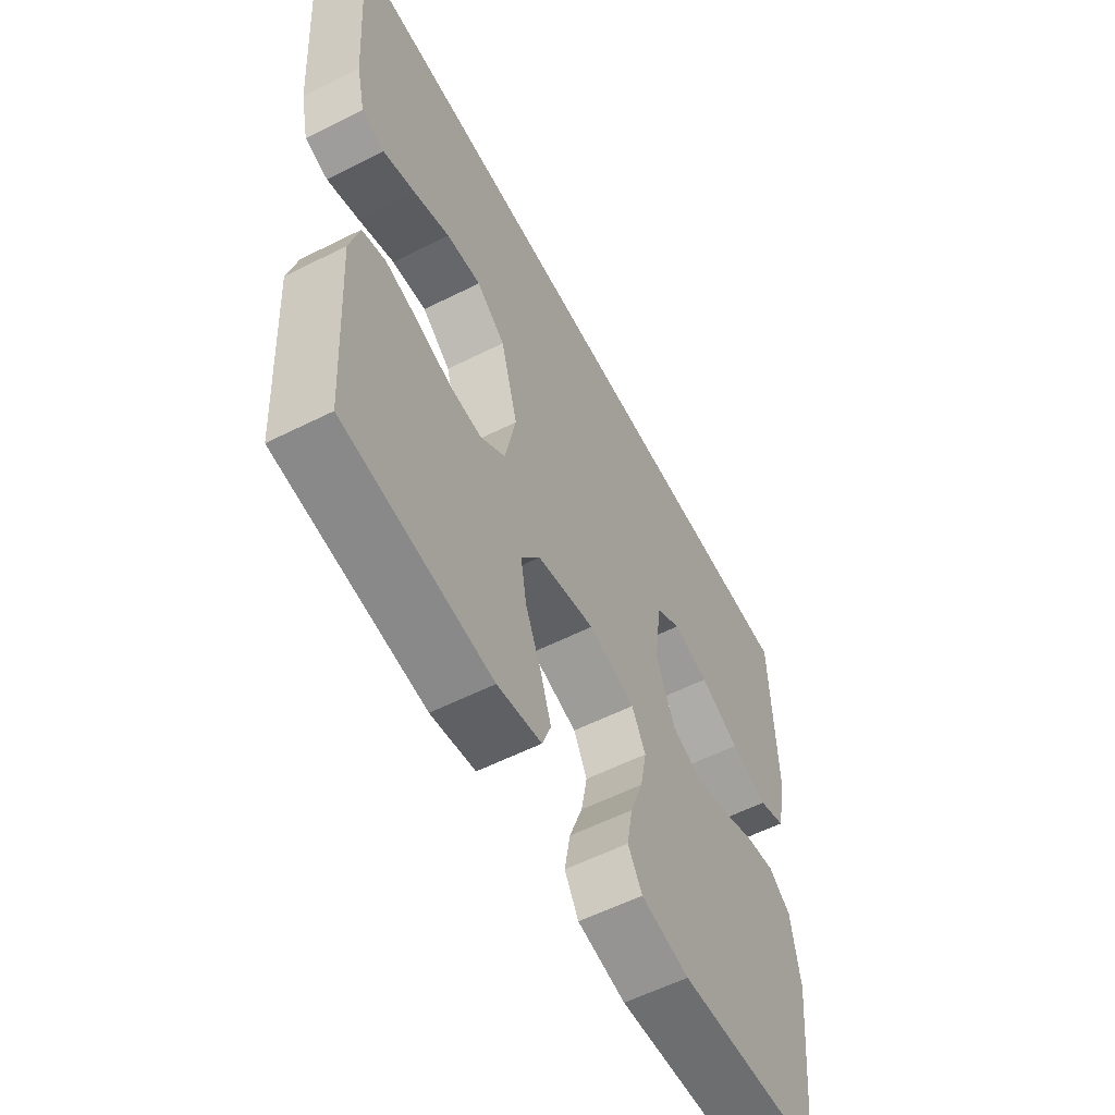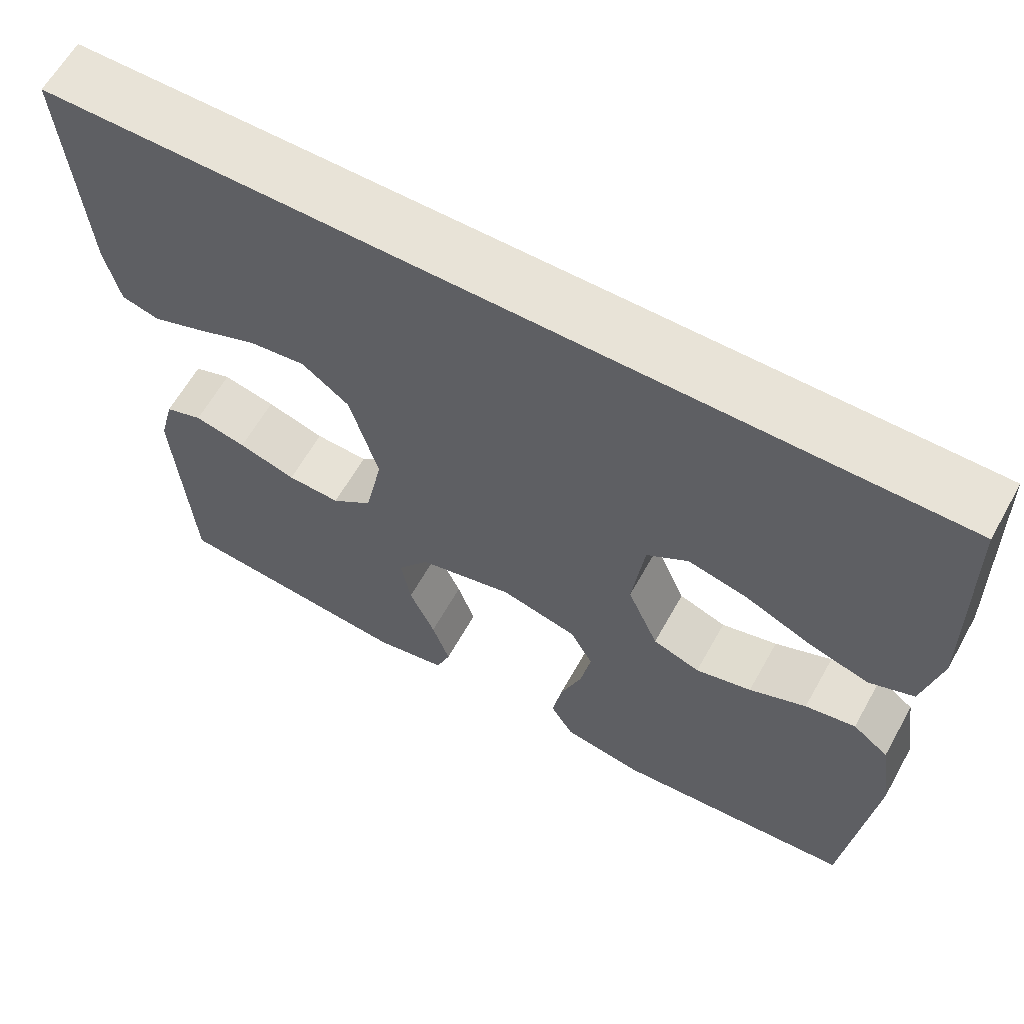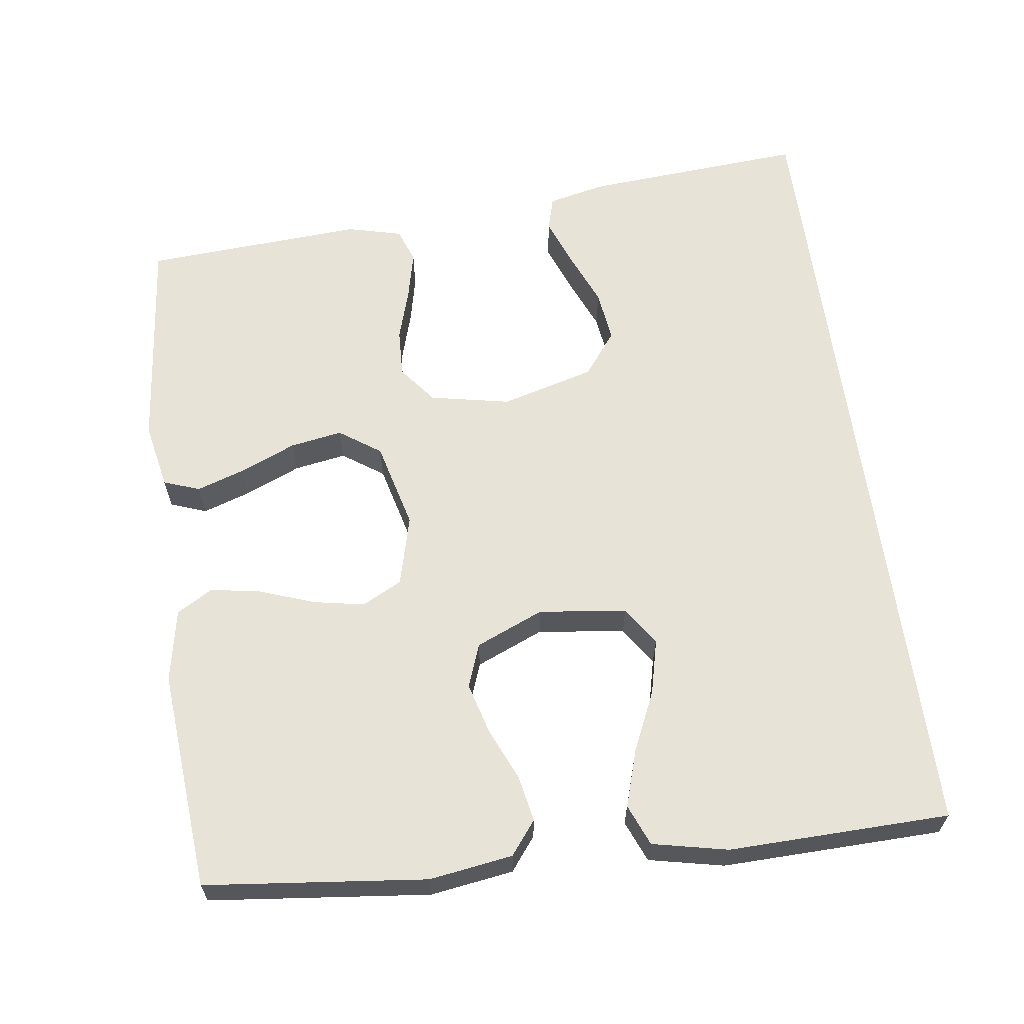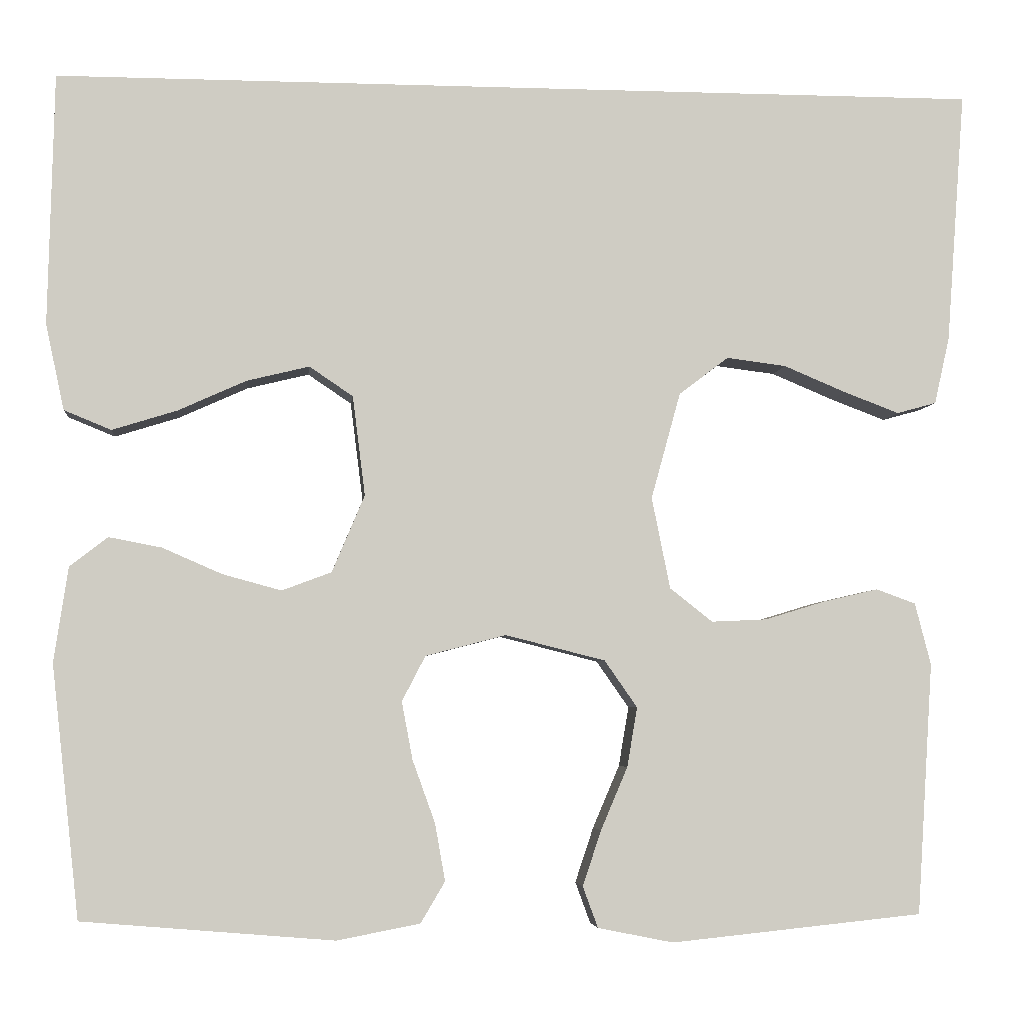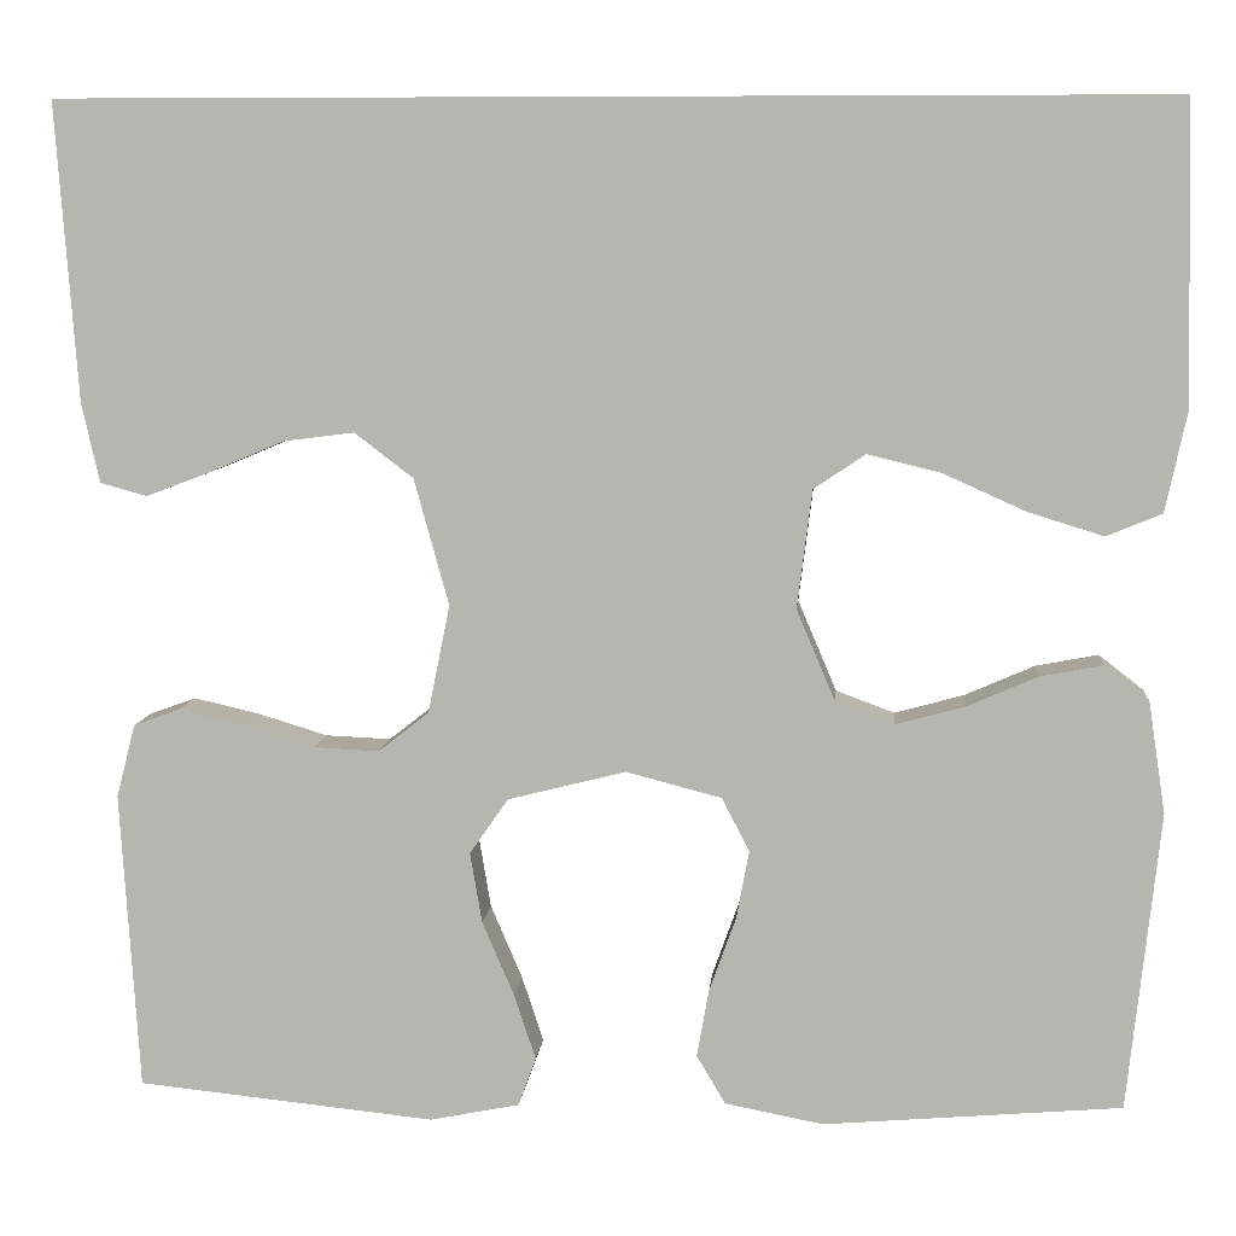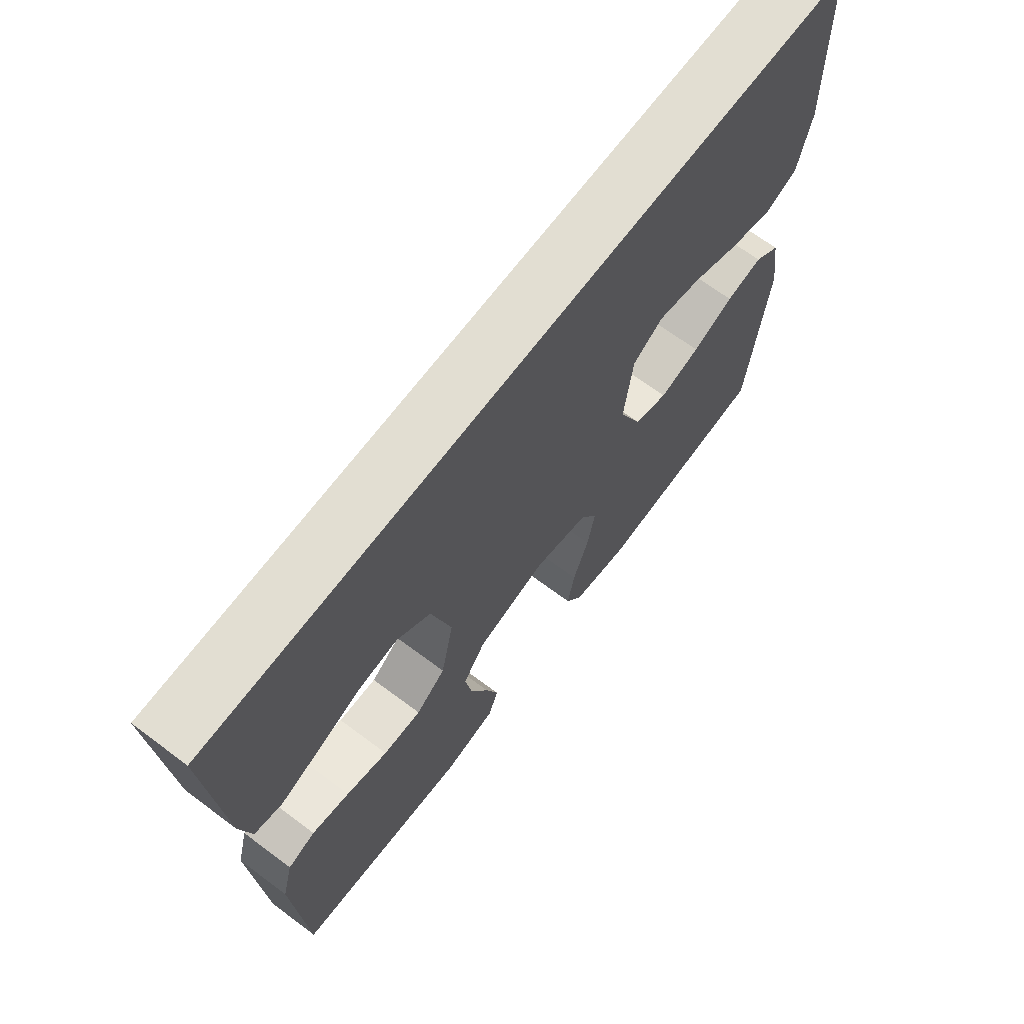
<metadata>
{"format":"obj","ext":"obj","renderer":"f3d","projection":"perspective","resolution":1024,"background":"white","views":[{"elev":-58.2,"azim":117.4,"up":"+Z"},{"elev":62.4,"azim":-150.8,"up":"+Z"},{"elev":62.7,"azim":-97.8,"up":"+Y"},{"elev":-4.7,"azim":-5.8,"up":"+Z"},{"elev":7.7,"azim":-175.1,"up":"+Z"},{"elev":67.9,"azim":126.8,"up":"+Z"}]}
</metadata>
<code>
v -0.5 0.07 -0.5
v -0.533 0.07 -0.2
v -0.516 0.07 -0.087
v -0.471 0.07 -0.052
v -0.408 0.07 -0.064
v -0.337 0.07 -0.095
v -0.267 0.07 -0.114
v -0.208 0.07 -0.092
v -0.169 0.07 0
v -0.184 0.07 0.119
v -0.236 0.07 0.154
v -0.31 0.07 0.136
v -0.392 0.07 0.099
v -0.469 0.07 0.075
v -0.525 0.07 0.098
v -0.547 0.07 0.2
v -0.54 0.07 0.5
v 0.569 0.07 0.5
v 0.547 0.07 0.2
v 0.529 0.07 0.12
v 0.482 0.07 0.107
v 0.416 0.07 0.132
v 0.342 0.07 0.163
v 0.271 0.07 0.172
v 0.212 0.07 0.127
v 0.177 0.07 0
v 0.199 0.07 -0.109
v 0.25 0.07 -0.149
v 0.316 0.07 -0.146
v 0.388 0.07 -0.124
v 0.453 0.07 -0.109
v 0.5 0.07 -0.126
v 0.519 0.07 -0.2
v 0.5 0.07 -0.5
v 0.2 0.07 -0.531
v 0.11 0.07 -0.513
v 0.092 0.07 -0.464
v 0.114 0.07 -0.398
v 0.146 0.07 -0.323
v 0.158 0.07 -0.252
v 0.119 0.07 -0.196
v 0 0.07 -0.166
v -0.096 0.07 -0.191
v -0.124 0.07 -0.245
v -0.111 0.07 -0.314
v -0.084 0.07 -0.389
v -0.072 0.07 -0.457
v -0.101 0.07 -0.506
v -0.2 0.07 -0.525
v -0.5 0 -0.5
v -0.533 0 -0.2
v -0.516 0 -0.087
v -0.471 0 -0.052
v -0.408 0 -0.064
v -0.337 0 -0.095
v -0.267 0 -0.114
v -0.208 0 -0.092
v -0.169 0 0
v -0.184 0 0.119
v -0.236 0 0.154
v -0.31 0 0.136
v -0.392 0 0.099
v -0.469 0 0.075
v -0.525 0 0.098
v -0.547 0 0.2
v -0.54 0 0.5
v 0.569 0 0.5
v 0.547 0 0.2
v 0.529 0 0.12
v 0.482 0 0.107
v 0.416 0 0.132
v 0.342 0 0.163
v 0.271 0 0.172
v 0.212 0 0.127
v 0.177 0 0
v 0.199 0 -0.109
v 0.25 0 -0.149
v 0.316 0 -0.146
v 0.388 0 -0.124
v 0.453 0 -0.109
v 0.5 0 -0.126
v 0.519 0 -0.2
v 0.5 0 -0.5
v 0.2 0 -0.531
v 0.11 0 -0.513
v 0.092 0 -0.464
v 0.114 0 -0.398
v 0.146 0 -0.323
v 0.158 0 -0.252
v 0.119 0 -0.196
v 0 0 -0.166
v -0.096 0 -0.191
v -0.124 0 -0.245
v -0.111 0 -0.314
v -0.084 0 -0.389
v -0.072 0 -0.457
v -0.101 0 -0.506
v -0.2 0 -0.525
f 4 5 6
f 3 4 6
f 2 3 6
f 1 2 6
f 49 1 6
f 48 49 6
f 47 48 6
f 46 47 6
f 45 46 6
f 44 45 6 7
f 43 44 7 8
f 42 43 8 9
f 41 42 9 10
f 37 38 39
f 36 37 39
f 35 36 39
f 34 35 39
f 33 34 39
f 32 33 39
f 31 32 39
f 30 31 39
f 29 30 39
f 28 29 39 40
f 27 28 40 41
f 21 22 23
f 20 21 23
f 19 20 23
f 18 19 23
f 18 23 24
f 17 18 24 25
f 15 16 17
f 14 15 17
f 13 14 17
f 12 13 17
f 11 12 17
f 17 25 26
f 11 17 26
f 10 11 26
f 10 26 27 41
f 55 54 53
f 55 53 52
f 55 52 51
f 55 51 50
f 55 50 98
f 55 98 97
f 55 97 96
f 55 96 95
f 55 95 94
f 56 55 94 93
f 57 56 93 92
f 58 57 92 91
f 59 58 91 90
f 88 87 86
f 88 86 85
f 88 85 84
f 88 84 83
f 88 83 82
f 88 82 81
f 88 81 80
f 88 80 79
f 88 79 78
f 89 88 78 77
f 90 89 77 76
f 72 71 70
f 72 70 69
f 72 69 68
f 72 68 67
f 73 72 67
f 74 73 67 66
f 66 65 64
f 66 64 63
f 66 63 62
f 66 62 61
f 66 61 60
f 75 74 66
f 75 66 60
f 75 60 59
f 90 76 75 59
f 1 50 51 2
f 2 51 52 3
f 3 52 53 4
f 4 53 54 5
f 5 54 55 6
f 6 55 56 7
f 7 56 57 8
f 8 57 58 9
f 9 58 59 10
f 10 59 60 11
f 11 60 61 12
f 12 61 62 13
f 13 62 63 14
f 14 63 64 15
f 15 64 65 16
f 16 65 66 17
f 17 66 67 18
f 18 67 68 19
f 19 68 69 20
f 20 69 70 21
f 21 70 71 22
f 22 71 72 23
f 23 72 73 24
f 24 73 74 25
f 25 74 75 26
f 26 75 76 27
f 27 76 77 28
f 28 77 78 29
f 29 78 79 30
f 30 79 80 31
f 31 80 81 32
f 32 81 82 33
f 33 82 83 34
f 34 83 84 35
f 35 84 85 36
f 36 85 86 37
f 37 86 87 38
f 38 87 88 39
f 39 88 89 40
f 40 89 90 41
f 41 90 91 42
f 42 91 92 43
f 43 92 93 44
f 44 93 94 45
f 45 94 95 46
f 46 95 96 47
f 47 96 97 48
f 48 97 98 49
f 49 98 50 1

</code>
